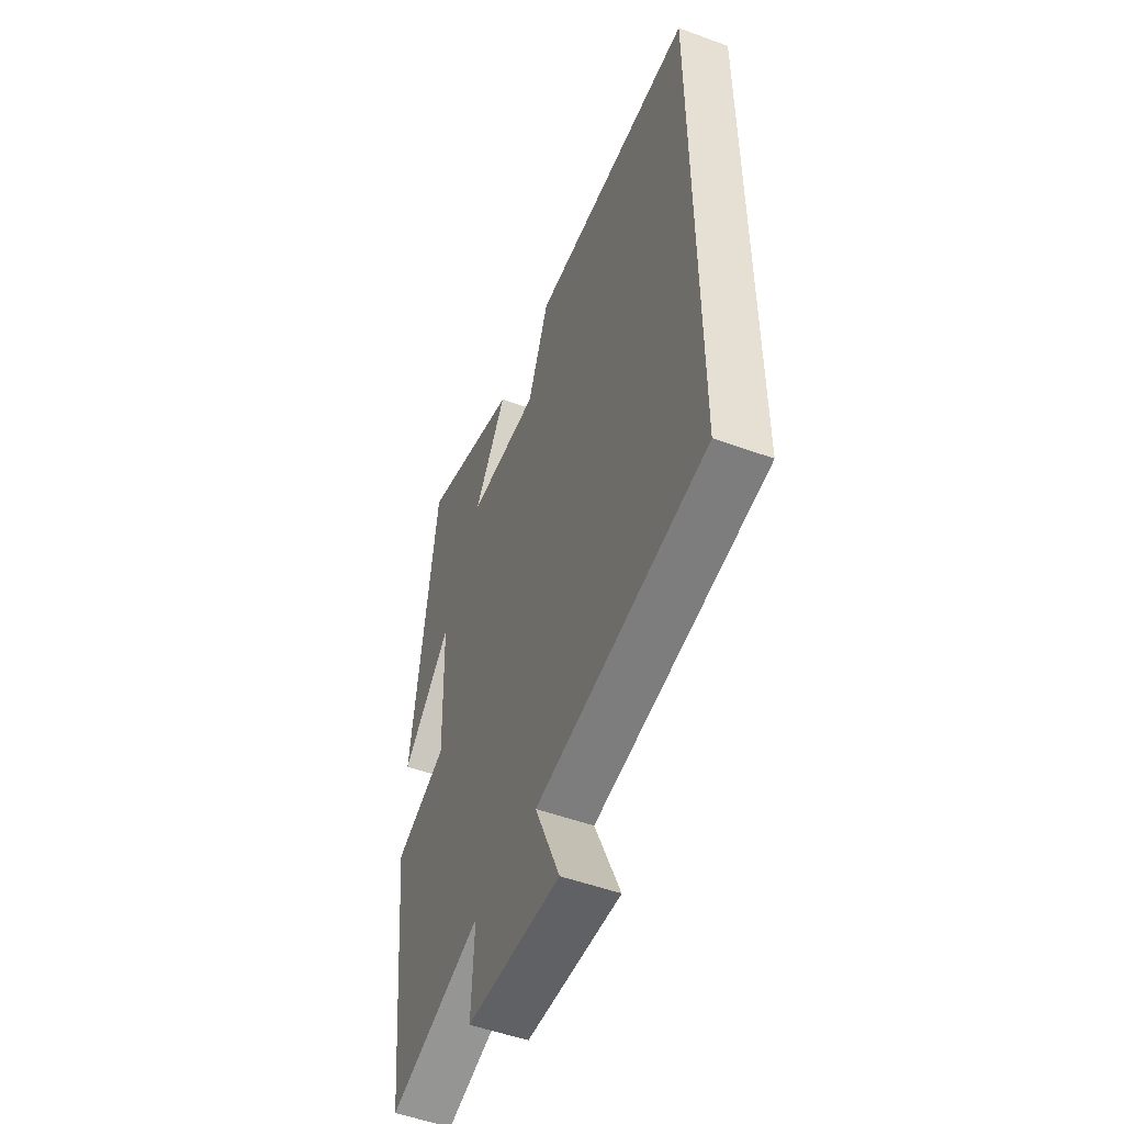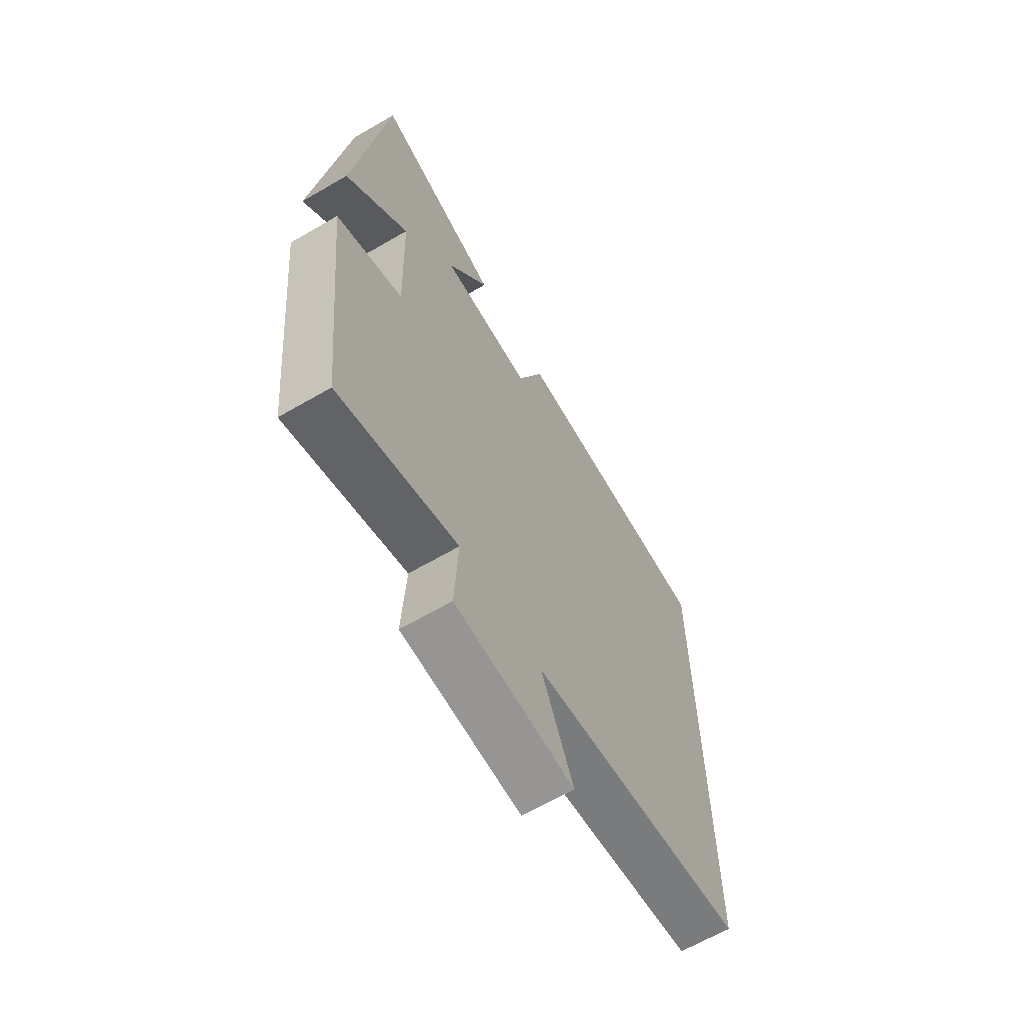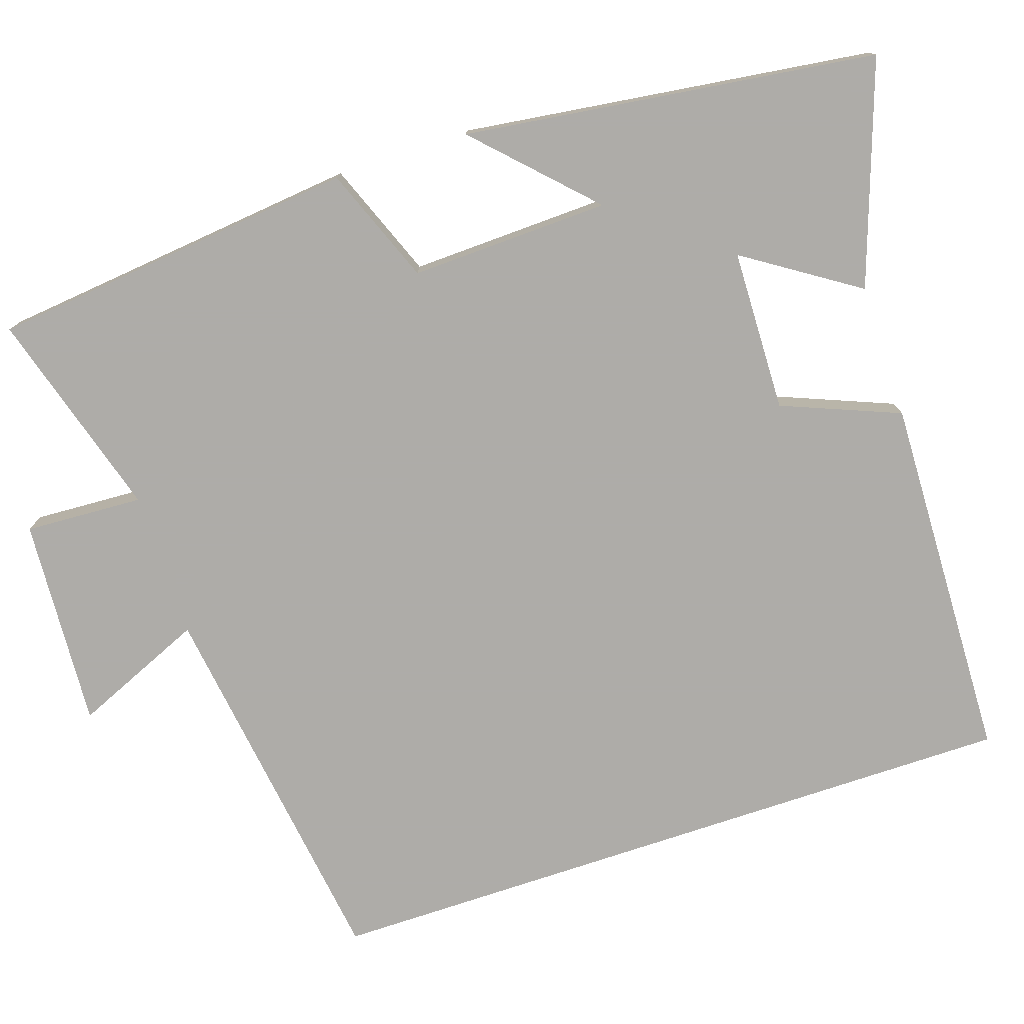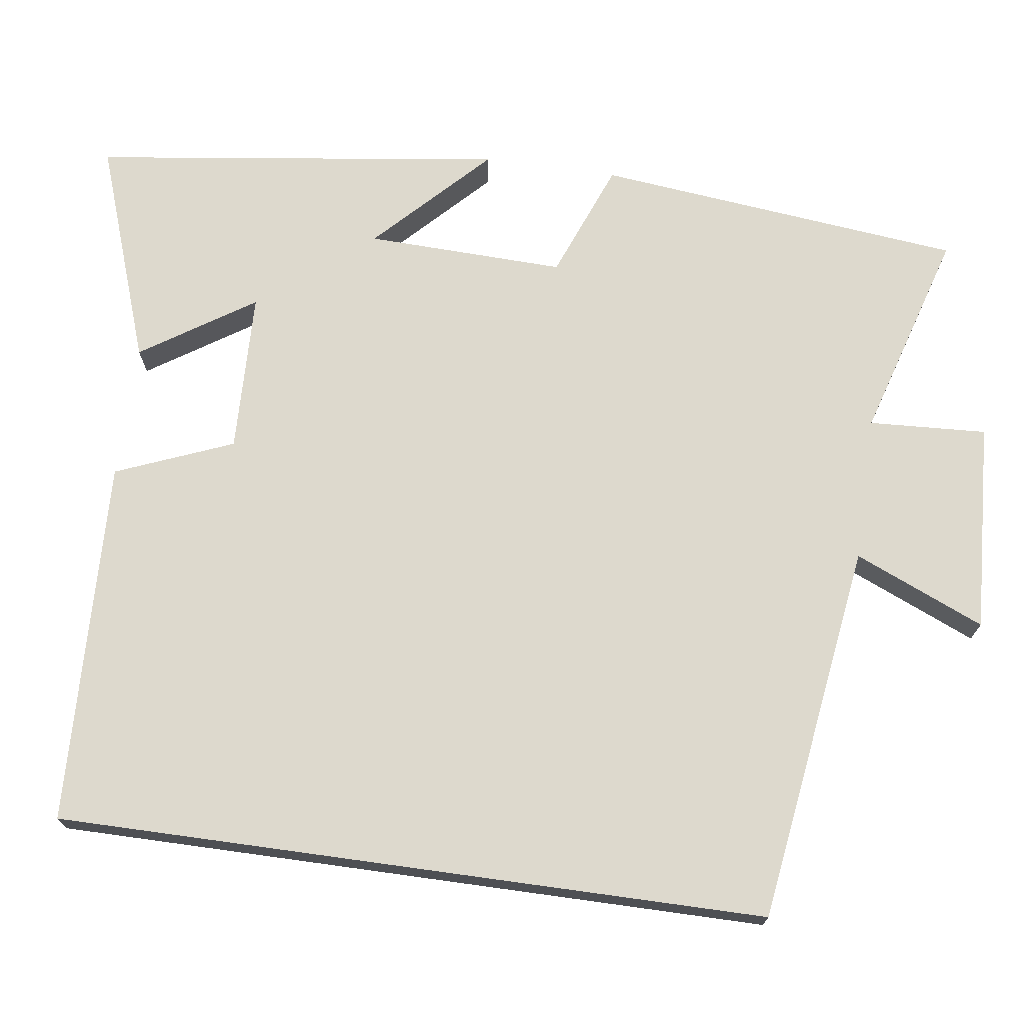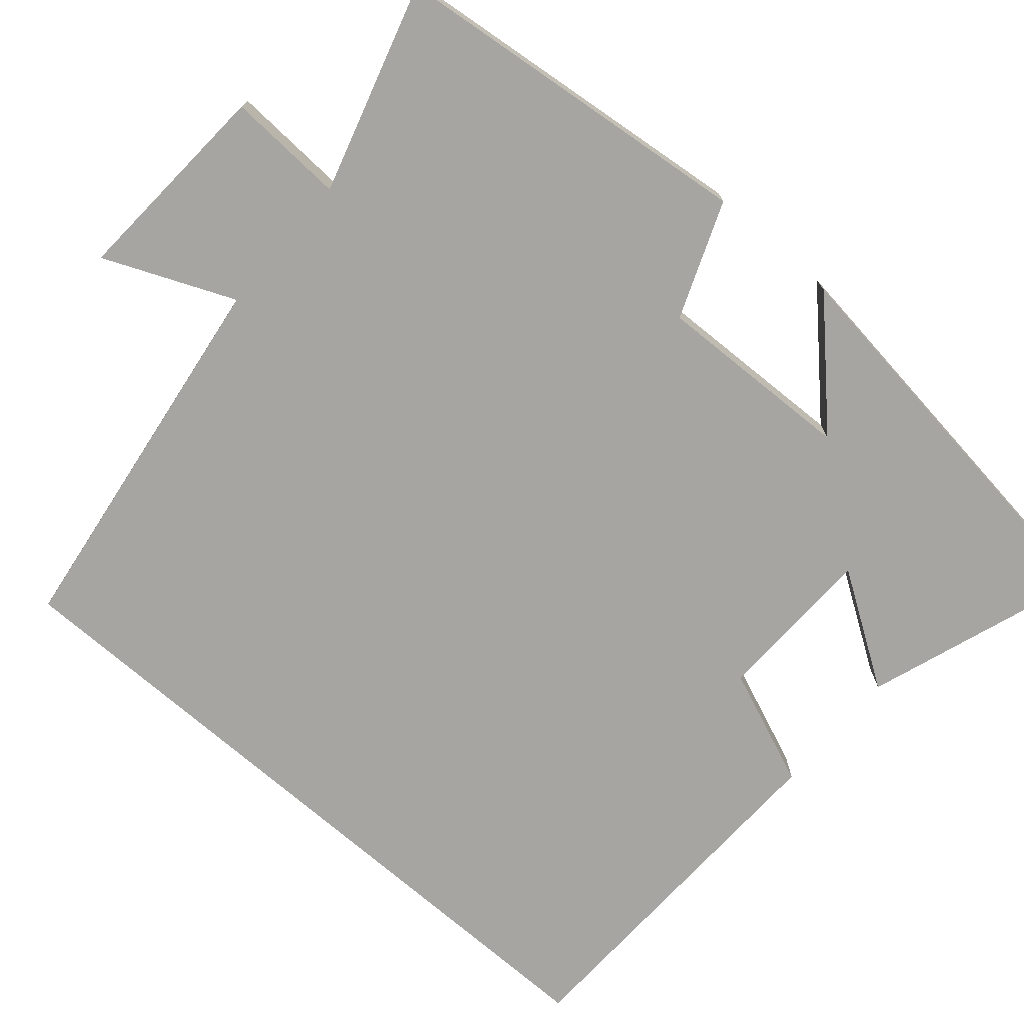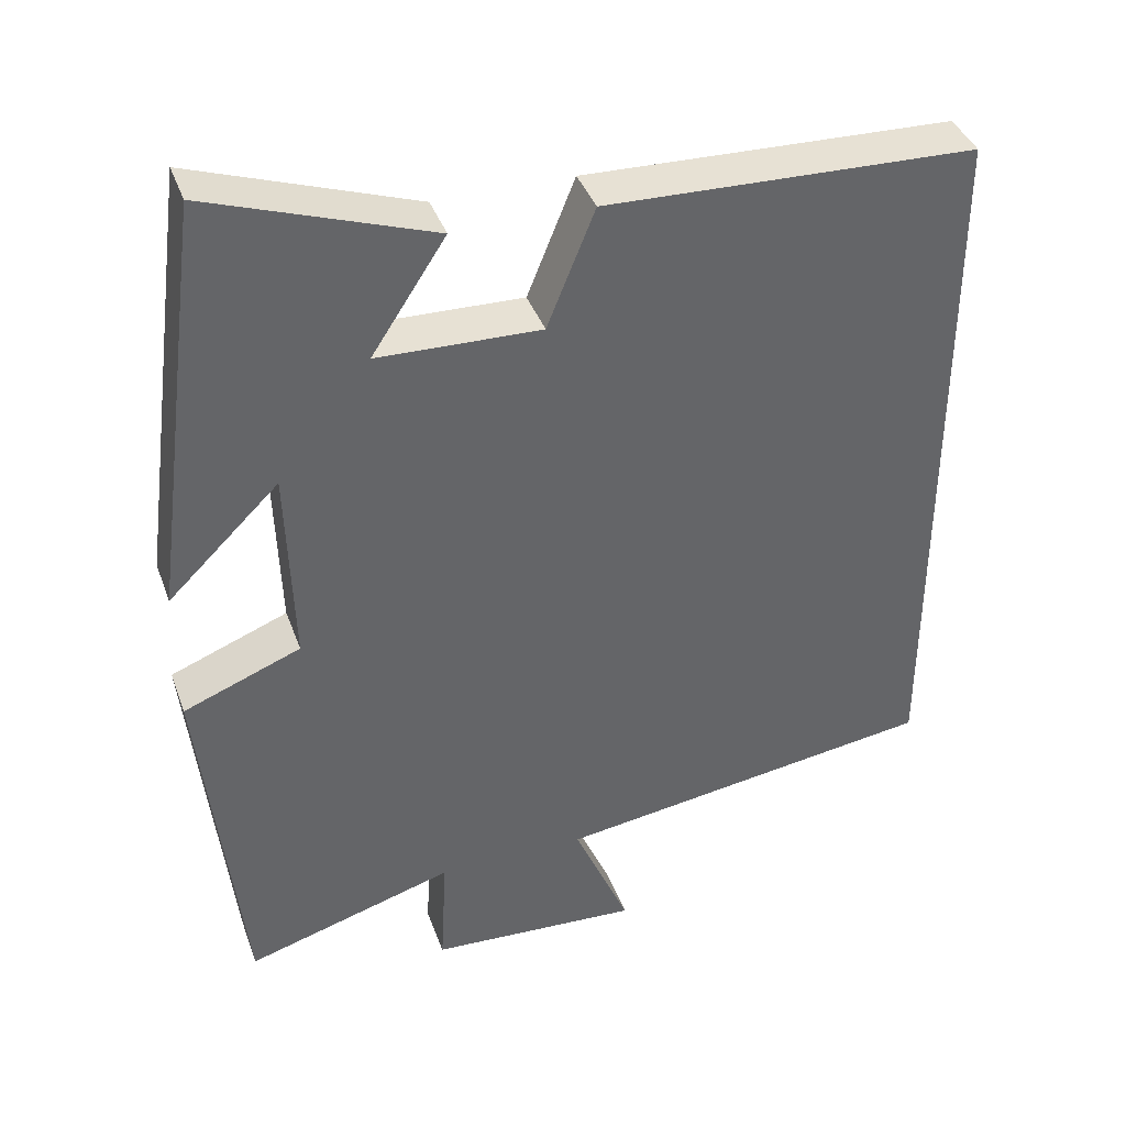
<metadata>
{"format":"obj","ext":"obj","renderer":"f3d","projection":"perspective","resolution":1024,"background":"white","views":[{"elev":-51.4,"azim":68.3,"up":"+Z"},{"elev":-64.9,"azim":-59.7,"up":"+Z"},{"elev":-77.0,"azim":-71.6,"up":"+Y"},{"elev":72.0,"azim":97.9,"up":"+Y"},{"elev":-73.9,"azim":-130.8,"up":"+Y"},{"elev":39.5,"azim":-19.0,"up":"+Z"}]}
</metadata>
<code>
v 0.5 0.07 0.484
v 0.5 0.07 -0.431
v 0.009 0.07 -0.5
v 0.081 0.07 -0.668
v -0.189 0.07 -0.652
v -0.181 0.07 -0.5
v -0.449 0.07 -0.58
v -0.5 0.07 -0.107
v -0.35 0.07 -0.048
v -0.358 0.07 0.208
v -0.5 0.07 0.069
v -0.43 0.07 0.599
v -0.146 0.07 0.5
v -0.241 0.07 0.355
v -0.033 0.07 0.349
v 0.028 0.07 0.5
v 0.5 0 0.484
v 0.5 0 -0.431
v 0.009 0 -0.5
v 0.081 0 -0.668
v -0.189 0 -0.652
v -0.181 0 -0.5
v -0.449 0 -0.58
v -0.5 0 -0.107
v -0.35 0 -0.048
v -0.358 0 0.208
v -0.5 0 0.069
v -0.43 0 0.599
v -0.146 0 0.5
v -0.241 0 0.355
v -0.033 0 0.349
v 0.028 0 0.5
f 1 2 3
f 16 1 3
f 15 16 3
f 14 15 3
f 12 13 14
f 11 12 14
f 10 11 14
f 9 10 14 3
f 6 7 8 9
f 6 9 3 4
f 4 5 6
f 19 18 17
f 19 17 32
f 19 32 31
f 19 31 30
f 30 29 28
f 30 28 27
f 30 27 26
f 19 30 26 25
f 25 24 23 22
f 20 19 25 22
f 22 21 20
f 1 17 18 2
f 2 18 19 3
f 3 19 20 4
f 4 20 21 5
f 5 21 22 6
f 6 22 23 7
f 7 23 24 8
f 8 24 25 9
f 9 25 26 10
f 10 26 27 11
f 11 27 28 12
f 12 28 29 13
f 13 29 30 14
f 14 30 31 15
f 15 31 32 16
f 16 32 17 1

</code>
